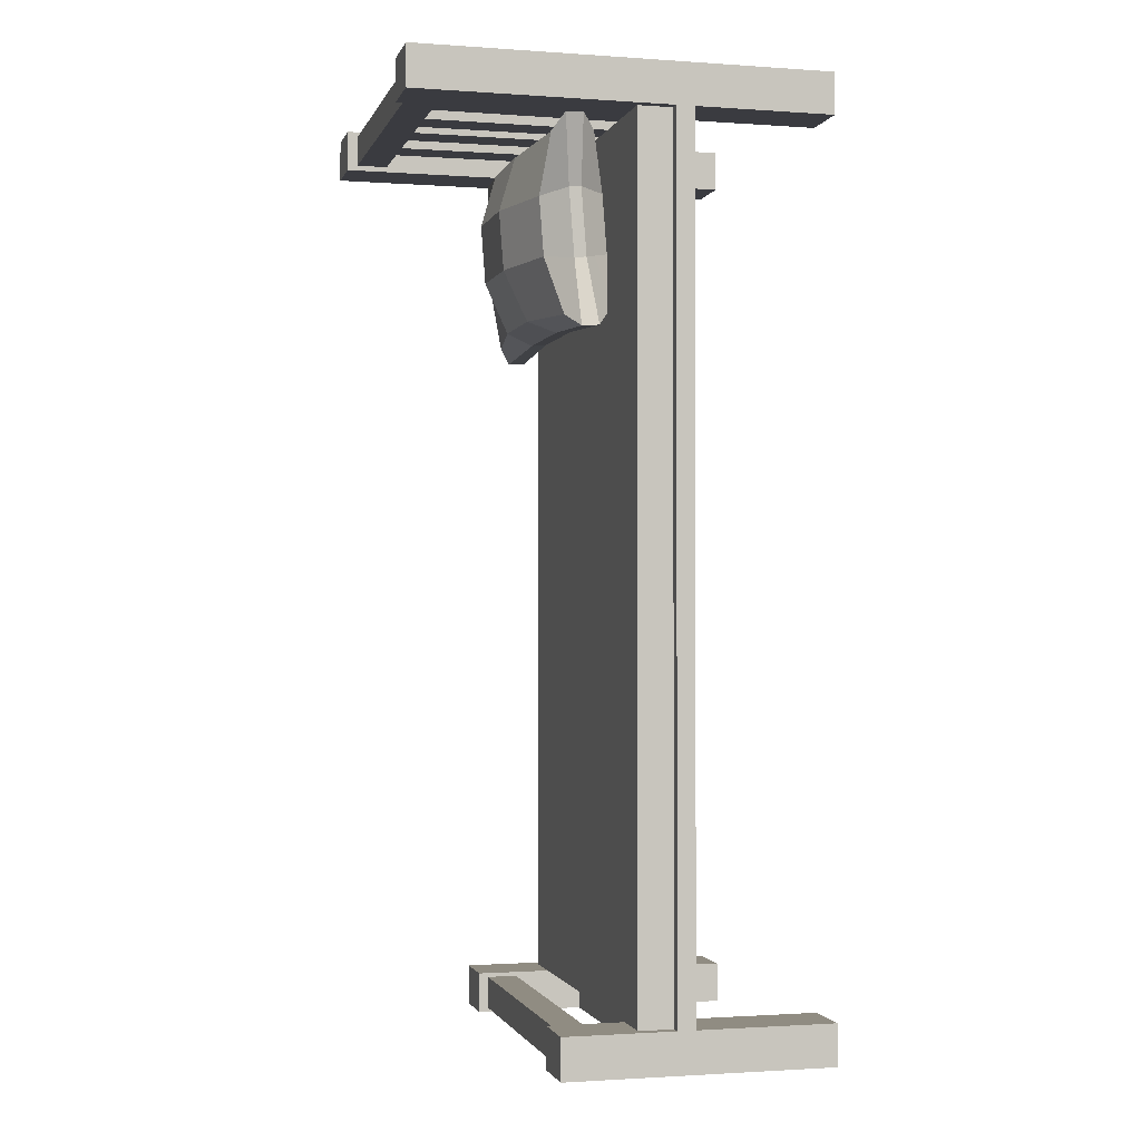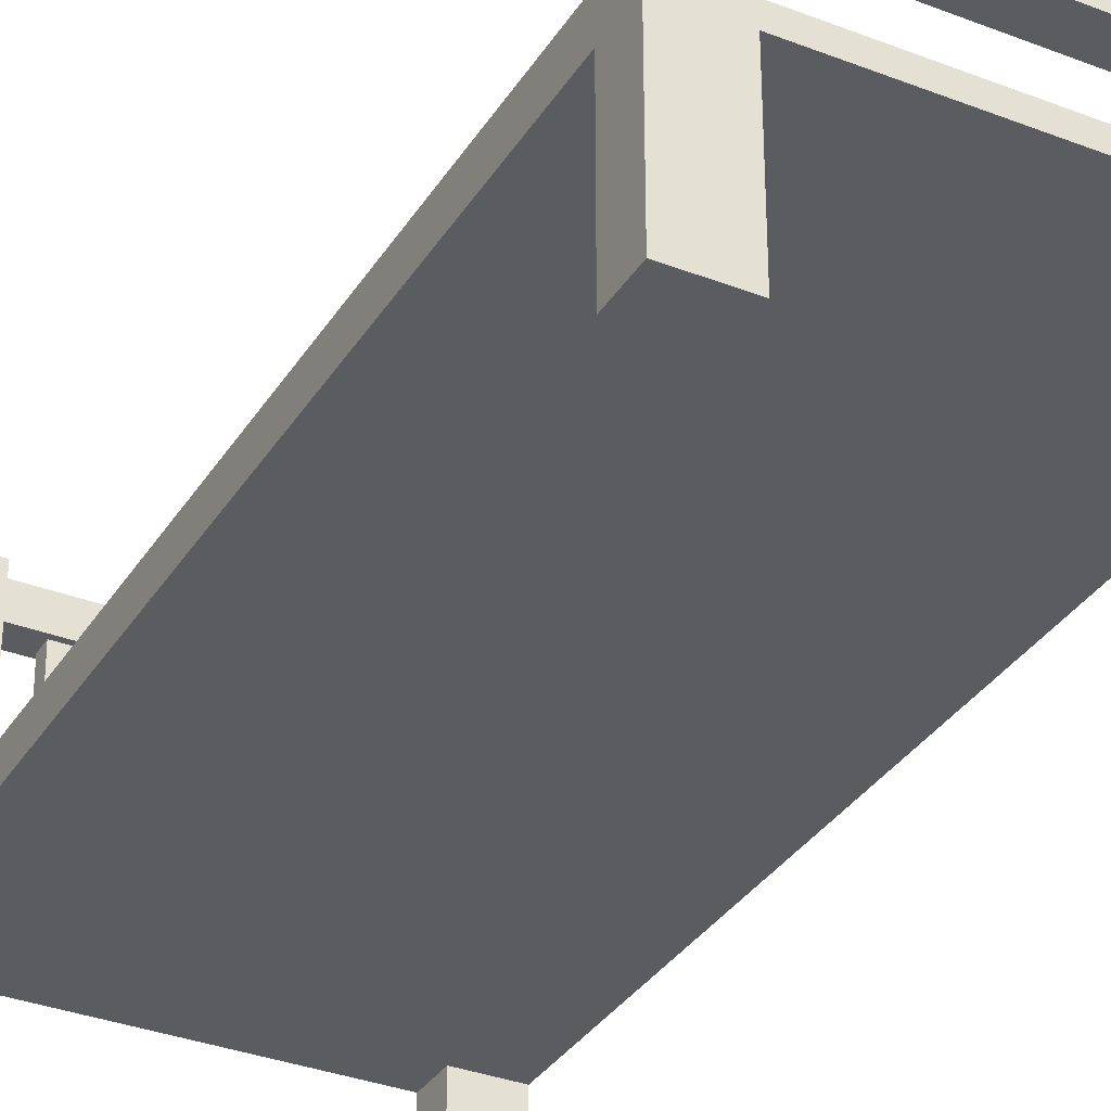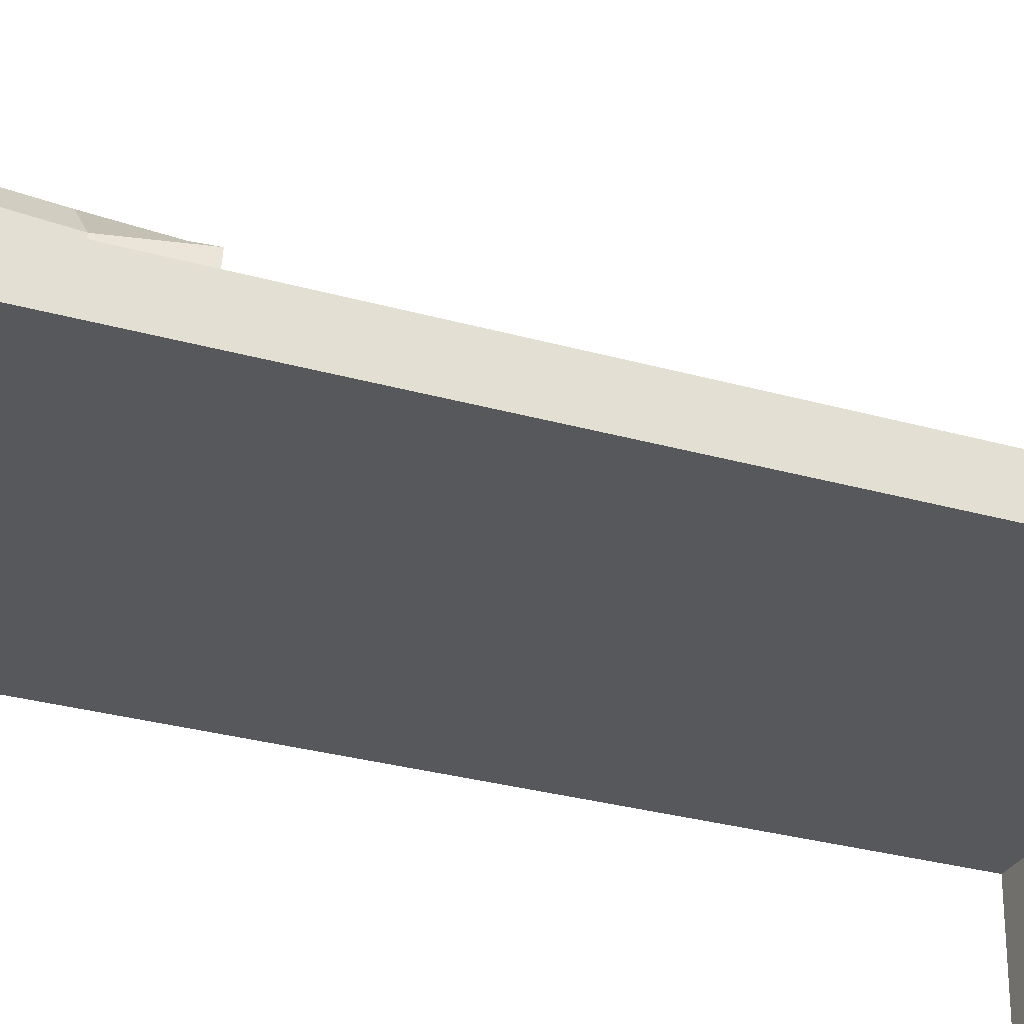
<metadata>
{"format":"obj","ext":"obj","renderer":"f3d","projection":"perspective","resolution":1024,"background":"white","views":[{"elev":-1.4,"azim":-104.4,"up":"+Z"},{"elev":-34.0,"azim":152.3,"up":"+Y"},{"elev":-28.8,"azim":66.8,"up":"+Y"}]}
</metadata>
<code>
o bed1_Plane.004
v -14.8 0.5917 0.7363
v -14.8 0.5424 0.7363
v -14.8 0.5917 0.848
v -14.8 0.5424 0.848
v -14.65 0.5917 0.7363
v -14.65 0.5424 0.7363
v -14.65 0.5424 0.848
v -14.65 0.5917 0.848
v -14.65 0.1631 0.7363
v -14.8 0.1631 0.7363
v -14.8 0.1631 0.848
v -14.65 0.1631 0.848
v -14.8 0.5917 3.293
v -14.8 0.5424 3.293
v -14.8 0.5917 3.182
v -14.8 0.5424 3.182
v -14.65 0.5917 3.293
v -14.65 0.5424 3.293
v -14.65 0.5424 3.182
v -14.65 0.5917 3.182
v -14.65 0.1631 3.293
v -14.8 0.1631 3.293
v -14.8 0.1631 3.182
v -14.65 0.1631 3.182
v -14.65 1.284 3.293
v -14.8 1.284 3.293
v -14.8 1.284 3.182
v -14.65 1.284 3.182
v -14.65 1.256 3.293
v -14.65 1.256 3.182
v -14.8 1.256 3.182
v -14.8 1.256 3.293
v -14.65 1.17 3.182
v -14.8 1.17 3.293
v -14.65 1.17 3.293
v -14.8 1.17 3.182
v -14.37 0.5917 0.7363
v -14.44 0.5917 0.7363
v -14.57 0.5917 0.7363
v -14.37 0.5424 0.7363
v -14.44 0.5424 0.7363
v -14.57 0.5424 0.7363
v -14.37 0.5424 0.848
v -14.44 0.5424 0.848
v -14.57 0.5424 0.848
v -14.57 0.5917 0.848
v -14.44 0.5917 0.848
v -14.37 0.5917 0.848
v -14.37 0.5917 3.262
v -14.46 0.5917 3.262
v -14.55 0.5917 3.262
v -14.37 0.5424 3.293
v -14.44 0.5424 3.293
v -14.57 0.5424 3.293
v -14.37 0.5424 3.182
v -14.44 0.5424 3.182
v -14.57 0.5424 3.182
v -14.55 0.5917 3.213
v -14.46 0.5917 3.213
v -14.37 0.5917 3.213
v -14.58 1.256 3.196
v -14.45 1.256 3.196
v -14.4 1.256 3.196
v -14.4 1.256 3.279
v -14.45 1.256 3.279
v -14.58 1.256 3.279
v -14.56 1.17 3.262
v -14.47 1.17 3.262
v -14.37 1.17 3.262
v -14.37 1.17 3.213
v -14.47 1.17 3.213
v -14.56 1.17 3.213
v -14.28 0.5917 3.213
v -14.28 0.5917 3.262
v -14.37 0.5917 3.182
v -14.4 1.17 3.279
v -14.28 1.17 3.262
v -14.28 1.17 3.213
v -14.37 0.5917 3.293
v -14.44 0.5917 3.293
v -14.57 0.5917 3.293
v -14.57 0.5917 3.182
v -14.44 0.5917 3.182
v -14.58 1.17 3.279
v -14.45 1.17 3.279
v -14.4 1.17 3.196
v -14.45 1.17 3.196
v -14.58 1.17 3.196
v -14.65 0.8928 0.7363
v -14.8 0.8928 0.7363
v -14.8 0.8928 0.848
v -14.65 0.8928 0.848
v -14.8 0.8664 0.848
v -14.65 0.8664 0.848
v -14.65 0.8664 0.7363
v -14.8 0.8664 0.7363
v -14.65 0.7828 0.848
v -14.8 0.7828 0.7363
v -14.8 0.7828 0.848
v -14.65 0.7828 0.7363
v -14.8 0.6869 0.848
v -14.65 0.6869 0.848
v -14.37 0.6869 0.848
v -14.8 0.6869 3.182
v -14.65 0.6869 3.182
v -14.37 0.6869 3.182
v -14.57 0.6869 0.848
v -14.44 0.6869 0.848
v -14.57 0.6869 3.182
v -14.44 0.6869 3.182
v -14.65 1.256 3.279
v -14.65 1.256 3.196
v -14.65 1.17 3.279
v -14.65 1.17 3.196
v -13.68 0.5917 0.7363
v -14.24 0.5424 0.848
v -14.24 0.5917 0.7363
v -13.68 0.5424 0.7363
v -13.68 0.5917 0.848
v -13.68 0.5424 0.848
v -14.24 0.5424 0.7363
v -13.83 0.5917 0.7363
v -14.24 0.5917 0.848
v -13.83 0.5424 0.7363
v -13.83 0.5424 0.848
v -13.83 0.5917 0.848
v -13.83 0.1631 0.7363
v -13.68 0.1631 0.7363
v -13.68 0.1631 0.848
v -13.83 0.1631 0.848
v -13.68 0.5917 3.293
v -14.24 0.5424 3.182
v -14.24 0.5917 3.293
v -13.68 0.5424 3.293
v -13.68 0.5917 3.182
v -13.68 0.5424 3.182
v -14.24 0.5424 3.293
v -13.83 0.5917 3.293
v -14.24 0.5917 3.182
v -13.83 0.5424 3.293
v -13.83 0.5424 3.182
v -13.83 0.5917 3.182
v -13.83 0.1631 3.293
v -13.68 0.1631 3.293
v -13.68 0.1631 3.182
v -13.83 0.1631 3.182
v -13.83 1.284 3.293
v -13.68 1.284 3.293
v -13.68 1.284 3.182
v -13.83 1.284 3.182
v -13.83 1.256 3.293
v -13.83 1.256 3.182
v -13.68 1.256 3.182
v -13.68 1.256 3.293
v -13.83 1.17 3.182
v -13.68 1.17 3.293
v -13.83 1.17 3.293
v -13.68 1.17 3.182
v -14.24 1.17 3.279
v -14.24 1.256 3.279
v -14.24 1.256 3.196
v -14.24 1.17 3.196
v -14.11 0.5917 0.7363
v -14.03 0.5917 0.7363
v -13.91 0.5917 0.7363
v -14.11 0.5424 0.7363
v -14.03 0.5424 0.7363
v -13.91 0.5424 0.7363
v -14.11 0.5424 0.848
v -14.03 0.5424 0.848
v -13.91 0.5424 0.848
v -13.91 0.5917 0.848
v -14.03 0.5917 0.848
v -14.11 0.5917 0.848
v -14.11 0.5917 3.262
v -14.01 0.5917 3.262
v -13.92 0.5917 3.262
v -14.11 0.5424 3.293
v -14.03 0.5424 3.293
v -13.91 0.5424 3.293
v -14.11 0.5424 3.182
v -14.03 0.5424 3.182
v -13.91 0.5424 3.182
v -13.92 0.5917 3.213
v -14.01 0.5917 3.213
v -14.11 0.5917 3.213
v -13.9 1.256 3.196
v -14.03 1.256 3.196
v -14.07 1.256 3.196
v -14.07 1.256 3.279
v -14.03 1.256 3.279
v -13.9 1.256 3.279
v -13.92 1.17 3.262
v -14.01 1.17 3.262
v -14.11 1.17 3.262
v -14.11 1.17 3.213
v -14.01 1.17 3.213
v -13.92 1.17 3.213
v -14.2 0.5917 3.213
v -14.2 0.5917 3.262
v -14.11 0.5917 3.182
v -14.07 1.17 3.279
v -14.2 1.17 3.262
v -14.2 1.17 3.213
v -14.11 0.5917 3.293
v -14.03 0.5917 3.293
v -13.91 0.5917 3.293
v -13.91 0.5917 3.182
v -14.03 0.5917 3.182
v -13.9 1.17 3.279
v -14.03 1.17 3.279
v -14.07 1.17 3.196
v -14.03 1.17 3.196
v -13.9 1.17 3.196
v -13.83 0.8928 0.7363
v -13.68 0.8928 0.7363
v -13.68 0.8928 0.848
v -13.83 0.8928 0.848
v -13.68 0.8664 0.848
v -13.83 0.8664 0.848
v -13.83 0.8664 0.7363
v -13.68 0.8664 0.7363
v -13.83 0.7828 0.848
v -13.68 0.7828 0.7363
v -13.68 0.7828 0.848
v -13.83 0.7828 0.7363
v -14.24 0.7828 0.7476
v -14.24 0.8664 0.7476
v -14.24 0.8664 0.8367
v -14.24 0.7828 0.8367
v -13.68 0.6869 0.848
v -13.83 0.6869 0.848
v -14.11 0.6869 0.848
v -14.24 0.6869 0.848
v -13.68 0.6869 3.182
v -13.83 0.6869 3.182
v -14.11 0.6869 3.182
v -14.24 0.6869 3.182
v -13.91 0.6869 0.848
v -14.03 0.6869 0.848
v -13.91 0.6869 3.182
v -14.03 0.6869 3.182
v -13.83 1.256 3.279
v -13.83 1.256 3.196
v -13.83 1.17 3.279
v -13.83 1.17 3.196
v -13.88 0.7569 3.149
v -13.88 0.8818 3.14
v -14.61 0.7569 3.149
v -14.61 0.8718 3.14
v -13.88 0.7204 2.676
v -13.88 0.8413 2.667
v -14.61 0.7204 2.676
v -14.61 0.8362 2.667
v -14.37 0.7255 3.135
v -14.13 0.7255 3.135
v -14.13 0.9116 3.121
v -14.37 0.9116 3.121
v -14.13 0.6916 2.694
v -14.37 0.6916 2.694
v -14.37 0.8777 2.68
v -14.13 0.8777 2.68
v -14.57 0.7104 2.835
v -14.57 0.7225 2.993
v -14.57 0.8928 2.98
v -14.57 0.8806 2.822
v -13.93 0.7225 2.993
v -13.93 0.7104 2.835
v -13.93 0.8806 2.822
v -13.93 0.8928 2.98
v -14.37 0.9541 2.976
v -14.37 0.9418 2.817
v -14.13 0.9541 2.976
v -14.13 0.9418 2.817
v -14.37 0.6751 2.843
v -14.37 0.6874 3.003
v -14.13 0.6751 2.843
v -14.13 0.6874 3.003
v -13.83 0.7998 3.184
v -13.83 0.8472 3.18
v -14.67 0.8472 3.18
v -14.67 0.7998 3.184
v -14.67 0.8049 2.631
v -14.67 0.7576 2.635
v -13.83 0.8049 2.631
v -13.83 0.7576 2.635
v -14.39 0.8022 2.65
v -14.39 0.7632 2.653
v -14.11 0.8022 2.65
v -14.11 0.7632 2.653
v -14.11 0.8416 3.162
v -14.11 0.8026 3.165
v -14.39 0.8416 3.162
v -14.39 0.8026 3.165
v -13.88 0.8118 2.815
v -13.88 0.7789 2.817
v -13.88 0.8259 2.998
v -13.88 0.793 3
v -14.62 0.8259 2.998
v -14.62 0.793 3
v -14.62 0.8118 2.815
v -14.62 0.7789 2.817
v -14.77 0.5917 0.848
v -14.77 0.6869 0.848
v -14.77 0.5917 3.182
v -14.77 0.6869 3.182
v -13.7 0.5917 0.848
v -13.7 0.6869 0.848
v -13.7 0.5917 3.182
v -13.7 0.6869 3.182
v -14.77 1.17 3.182
v -14.77 0.7828 0.848
v -13.7 1.17 3.182
v -13.7 0.7828 0.848
v -14.65 0.8664 0.8367
v -14.65 0.8664 0.7476
v -14.65 0.7828 0.8367
v -14.65 0.7828 0.7476
v -13.83 0.8664 0.8367
v -13.83 0.8664 0.7476
v -13.83 0.7828 0.8367
v -13.83 0.7828 0.7476
f 92 93 94
f 9 2 6
f 6 1 5
f 2 3 1
f 3 16 15
f 36 31 311
f 43 132 55
f 19 4 7
f 42 5 39
f 7 42 45
f 39 8 46
f 15 303 3
f 11 9 12
f 11 7 4
f 10 4 2
f 12 6 7
f 111 112 28
f 14 21 18
f 13 18 17
f 15 14 13
f 106 83 75
f 17 54 81
f 54 19 57
f 20 81 82
f 21 23 24
f 19 23 16
f 16 22 14
f 18 24 19
f 27 25 28
f 26 31 32
f 27 30 31
f 25 32 29
f 29 34 35
f 30 311 31
f 32 36 34
f 160 63 64
f 114 113 17
f 34 15 13
f 311 105 306
f 35 13 17
f 69 78 70
f 161 86 63
f 159 64 76
f 74 60 73
f 83 79 75
f 50 58 59
f 137 55 132
f 52 56 55
f 53 57 56
f 79 137 133
f 80 52 79
f 81 53 80
f 44 55 56
f 45 56 57
f 110 82 83
f 109 20 82
f 108 48 47
f 117 48 123
f 37 47 48
f 38 46 47
f 43 121 116
f 44 40 43
f 45 41 44
f 121 37 117
f 40 38 37
f 41 39 38
f 238 75 139
f 103 123 48
f 107 47 46
f 85 66 84
f 76 65 85
f 88 112 61
f 62 88 61
f 63 87 62
f 66 112 111
f 67 71 72
f 86 85 87
f 65 61 66
f 64 62 65
f 133 73 74
f 73 75 60
f 162 77 78
f 77 76 69
f 79 74 49
f 81 50 51
f 59 82 58
f 60 79 49
f 80 59 50
f 58 81 51
f 68 84 67
f 86 78 70
f 88 71 72
f 84 72 67
f 87 68 71
f 69 86 70
f 78 60 70
f 71 58 72
f 51 68 67
f 49 77 69
f 70 49 69
f 72 51 67
f 59 68 50
f 77 73 78
f 89 91 92
f 90 95 96
f 315 316 89
f 91 96 93
f 93 98 99
f 316 229 228
f 96 100 98
f 312 93 99
f 101 312 99
f 98 5 1
f 318 317 8
f 99 1 3
f 230 318 227
f 230 315 317
f 227 316 228
f 19 45 57
f 108 109 110
f 306 36 311
f 103 238 234
f 103 110 106
f 304 97 312
f 102 46 8
f 111 84 66
f 84 114 88
f 35 111 29
f 112 33 30
f 105 107 102
f 219 218 220
f 118 127 124
f 115 124 122
f 119 118 115
f 136 119 135
f 158 310 313
f 132 169 181
f 120 141 125
f 122 168 165
f 168 125 171
f 126 165 172
f 3 304 101
f 127 129 130
f 125 129 120
f 120 128 118
f 124 130 125
f 244 243 147
f 143 134 140
f 140 131 138
f 134 135 131
f 209 237 201
f 180 138 207
f 141 180 183
f 207 142 208
f 145 143 146
f 145 141 136
f 144 136 134
f 146 140 141
f 147 149 150
f 153 148 154
f 152 149 153
f 154 147 151
f 156 151 157
f 313 152 153
f 158 154 156
f 189 160 190
f 138 245 246
f 135 156 131
f 236 313 310
f 131 157 138
f 204 195 196
f 212 161 189
f 190 159 202
f 186 200 199
f 205 209 201
f 184 176 185
f 181 137 132
f 182 178 181
f 183 179 182
f 137 205 133
f 178 206 205
f 179 207 206
f 181 170 182
f 182 171 183
f 208 242 209
f 142 241 208
f 174 240 173
f 174 117 123
f 173 163 174
f 172 164 173
f 121 169 116
f 166 170 169
f 167 171 170
f 163 121 117
f 164 166 163
f 165 167 164
f 201 238 139
f 123 233 174
f 173 239 172
f 192 211 210
f 191 202 211
f 244 214 187
f 214 188 187
f 213 189 188
f 244 192 243
f 197 193 198
f 211 212 213
f 187 191 192
f 188 190 191
f 199 133 200
f 199 201 139
f 203 162 204
f 203 202 159
f 200 205 175
f 176 207 177
f 185 208 209
f 186 205 201
f 185 206 176
f 184 207 208
f 194 210 211
f 204 212 196
f 197 214 198
f 198 210 193
f 194 213 197
f 196 202 195
f 204 186 199
f 197 184 185
f 194 177 193
f 203 175 195
f 175 196 195
f 177 198 193
f 194 185 176
f 199 203 204
f 217 215 218
f 221 216 222
f 320 319 218
f 222 217 219
f 224 219 225
f 322 230 227
f 226 222 224
f 314 225 219
f 122 224 115
f 126 321 322
f 115 225 119
f 320 227 228
f 229 320 228
f 321 229 230
f 171 141 183
f 241 240 242
f 238 233 234
f 242 233 237
f 172 232 126
f 210 243 192
f 246 210 214
f 243 157 151
f 155 244 152
f 239 236 232
f 293 250 281
f 301 254 283
f 289 252 285
f 297 248 280
f 259 268 277
f 257 270 273
f 265 258 271
f 258 273 271
f 263 260 275
f 260 277 275
f 254 287 283
f 261 289 287
f 248 291 280
f 257 293 291
f 276 256 255
f 275 278 276
f 264 255 249
f 264 275 276
f 272 262 261
f 271 274 272
f 266 261 254
f 265 272 266
f 262 269 252
f 274 270 269
f 256 267 247
f 277 267 278
f 252 295 285
f 269 297 295
f 250 299 281
f 265 301 299
f 300 263 264
f 300 301 302
f 249 300 264
f 282 299 300
f 268 298 267
f 295 298 296
f 251 296 268
f 285 296 286
f 256 294 255
f 291 294 292
f 247 292 256
f 279 291 292
f 288 259 260
f 287 290 288
f 253 288 260
f 284 287 288
f 298 247 267
f 297 279 298
f 290 251 259
f 289 286 290
f 302 253 263
f 302 283 284
f 294 249 255
f 294 281 282
f 303 306 304
f 310 307 308
f 119 309 135
f 231 307 119
f 308 236 310
f 135 310 235
f 104 305 15
f 304 105 102
f 314 232 308
f 308 225 314
f 158 313 153
f 314 220 223
f 94 312 97
f 316 100 95
f 317 94 97
f 226 320 221
f 220 321 223
f 92 91 93
f 9 10 2
f 6 2 1
f 2 4 3
f 3 4 16
f 43 116 132
f 19 16 4
f 42 6 5
f 7 6 42
f 39 5 8
f 15 305 303
f 11 10 9
f 11 12 7
f 10 11 4
f 12 9 6
f 112 30 28
f 28 25 111
f 25 29 111
f 14 22 21
f 13 14 18
f 15 16 14
f 106 110 83
f 17 18 54
f 54 18 19
f 20 17 81
f 21 22 23
f 19 24 23
f 16 23 22
f 18 21 24
f 27 26 25
f 26 27 31
f 27 28 30
f 25 26 32
f 29 32 34
f 30 33 311
f 32 31 36
f 160 161 63
f 17 20 114
f 20 33 114
f 113 35 17
f 34 36 15
f 311 33 105
f 35 34 13
f 69 77 78
f 161 162 86
f 159 160 64
f 74 49 60
f 83 80 79
f 50 51 58
f 137 52 55
f 52 53 56
f 53 54 57
f 79 52 137
f 80 53 52
f 81 54 53
f 44 43 55
f 45 44 56
f 110 109 82
f 109 105 20
f 108 103 48
f 117 37 48
f 37 38 47
f 38 39 46
f 43 40 121
f 44 41 40
f 45 42 41
f 121 40 37
f 40 41 38
f 41 42 39
f 238 106 75
f 103 234 123
f 107 108 47
f 85 65 66
f 76 64 65
f 88 114 112
f 62 87 88
f 63 86 87
f 66 61 112
f 67 68 71
f 86 76 85
f 65 62 61
f 64 63 62
f 133 139 73
f 73 139 75
f 162 159 77
f 77 159 76
f 79 133 74
f 81 80 50
f 59 83 82
f 60 75 79
f 80 83 59
f 58 82 81
f 68 85 84
f 86 162 78
f 88 87 71
f 84 88 72
f 87 85 68
f 69 76 86
f 78 73 60
f 71 59 58
f 51 50 68
f 49 74 77
f 70 60 49
f 72 58 51
f 59 71 68
f 77 74 73
f 89 90 91
f 90 89 95
f 316 95 89
f 89 92 315
f 92 94 315
f 91 90 96
f 93 96 98
f 316 315 229
f 96 95 100
f 101 304 312
f 98 100 5
f 8 5 318
f 5 100 318
f 317 97 8
f 99 98 1
f 230 317 318
f 230 229 315
f 227 318 316
f 19 7 45
f 108 107 109
f 306 104 36
f 103 106 238
f 103 108 110
f 304 102 97
f 102 107 46
f 111 113 84
f 84 113 114
f 35 113 111
f 112 114 33
f 105 109 107
f 219 217 218
f 118 128 127
f 115 118 124
f 119 120 118
f 136 120 119
f 158 235 310
f 132 116 169
f 120 136 141
f 122 124 168
f 168 124 125
f 126 122 165
f 3 303 304
f 127 128 129
f 125 130 129
f 120 129 128
f 124 127 130
f 150 152 244
f 243 151 147
f 150 244 147
f 143 144 134
f 140 134 131
f 134 136 135
f 209 242 237
f 180 140 138
f 141 140 180
f 207 138 142
f 145 144 143
f 145 146 141
f 144 145 136
f 146 143 140
f 147 148 149
f 153 149 148
f 152 150 149
f 154 148 147
f 156 154 151
f 313 155 152
f 158 153 154
f 189 161 160
f 155 142 246
f 142 138 246
f 138 157 245
f 135 158 156
f 236 155 313
f 131 156 157
f 204 203 195
f 212 162 161
f 190 160 159
f 186 175 200
f 205 206 209
f 184 177 176
f 181 178 137
f 182 179 178
f 183 180 179
f 137 178 205
f 178 179 206
f 179 180 207
f 181 169 170
f 182 170 171
f 208 241 242
f 142 236 241
f 174 233 240
f 174 163 117
f 173 164 163
f 172 165 164
f 121 166 169
f 166 167 170
f 167 168 171
f 163 166 121
f 164 167 166
f 165 168 167
f 201 237 238
f 123 234 233
f 173 240 239
f 192 191 211
f 191 190 202
f 244 246 214
f 214 213 188
f 213 212 189
f 244 187 192
f 197 194 193
f 211 202 212
f 187 188 191
f 188 189 190
f 199 139 133
f 199 186 201
f 203 159 162
f 203 195 202
f 200 133 205
f 176 206 207
f 185 184 208
f 186 175 205
f 185 209 206
f 184 177 207
f 194 193 210
f 204 162 212
f 197 213 214
f 198 214 210
f 194 211 213
f 196 212 202
f 204 196 186
f 197 198 184
f 194 176 177
f 203 200 175
f 175 186 196
f 177 184 198
f 194 197 185
f 199 200 203
f 217 216 215
f 221 215 216
f 215 221 320
f 319 220 218
f 215 320 218
f 222 216 217
f 224 222 219
f 322 321 230
f 226 221 222
f 122 226 224
f 226 122 322
f 122 126 322
f 126 223 321
f 115 224 225
f 320 322 227
f 229 319 320
f 321 319 229
f 171 125 141
f 241 239 240
f 238 237 233
f 242 240 233
f 172 239 232
f 210 245 243
f 246 245 210
f 243 245 157
f 155 246 244
f 239 241 236
f 293 258 250
f 301 266 254
f 289 262 252
f 297 270 248
f 259 251 268
f 257 248 270
f 265 250 258
f 258 257 273
f 263 253 260
f 260 259 277
f 254 261 287
f 261 262 289
f 248 257 291
f 257 258 293
f 276 278 256
f 275 277 278
f 264 276 255
f 264 263 275
f 272 274 262
f 271 273 274
f 266 272 261
f 265 271 272
f 262 274 269
f 274 273 270
f 256 278 267
f 277 268 267
f 252 269 295
f 269 270 297
f 250 265 299
f 265 266 301
f 300 302 263
f 300 299 301
f 249 282 300
f 282 281 299
f 268 296 298
f 295 297 298
f 251 286 296
f 285 295 296
f 256 292 294
f 291 293 294
f 247 279 292
f 279 280 291
f 288 290 259
f 287 289 290
f 253 284 288
f 284 283 287
f 298 279 247
f 297 280 279
f 290 286 251
f 289 285 286
f 302 284 253
f 302 301 283
f 294 282 249
f 294 293 281
f 303 305 306
f 310 309 307
f 119 307 309
f 231 308 307
f 308 232 236
f 135 309 310
f 104 306 305
f 304 306 105
f 314 223 232
f 308 231 225
f 314 219 220
f 94 93 312
f 316 318 100
f 317 315 94
f 226 322 320
f 220 319 321

</code>
